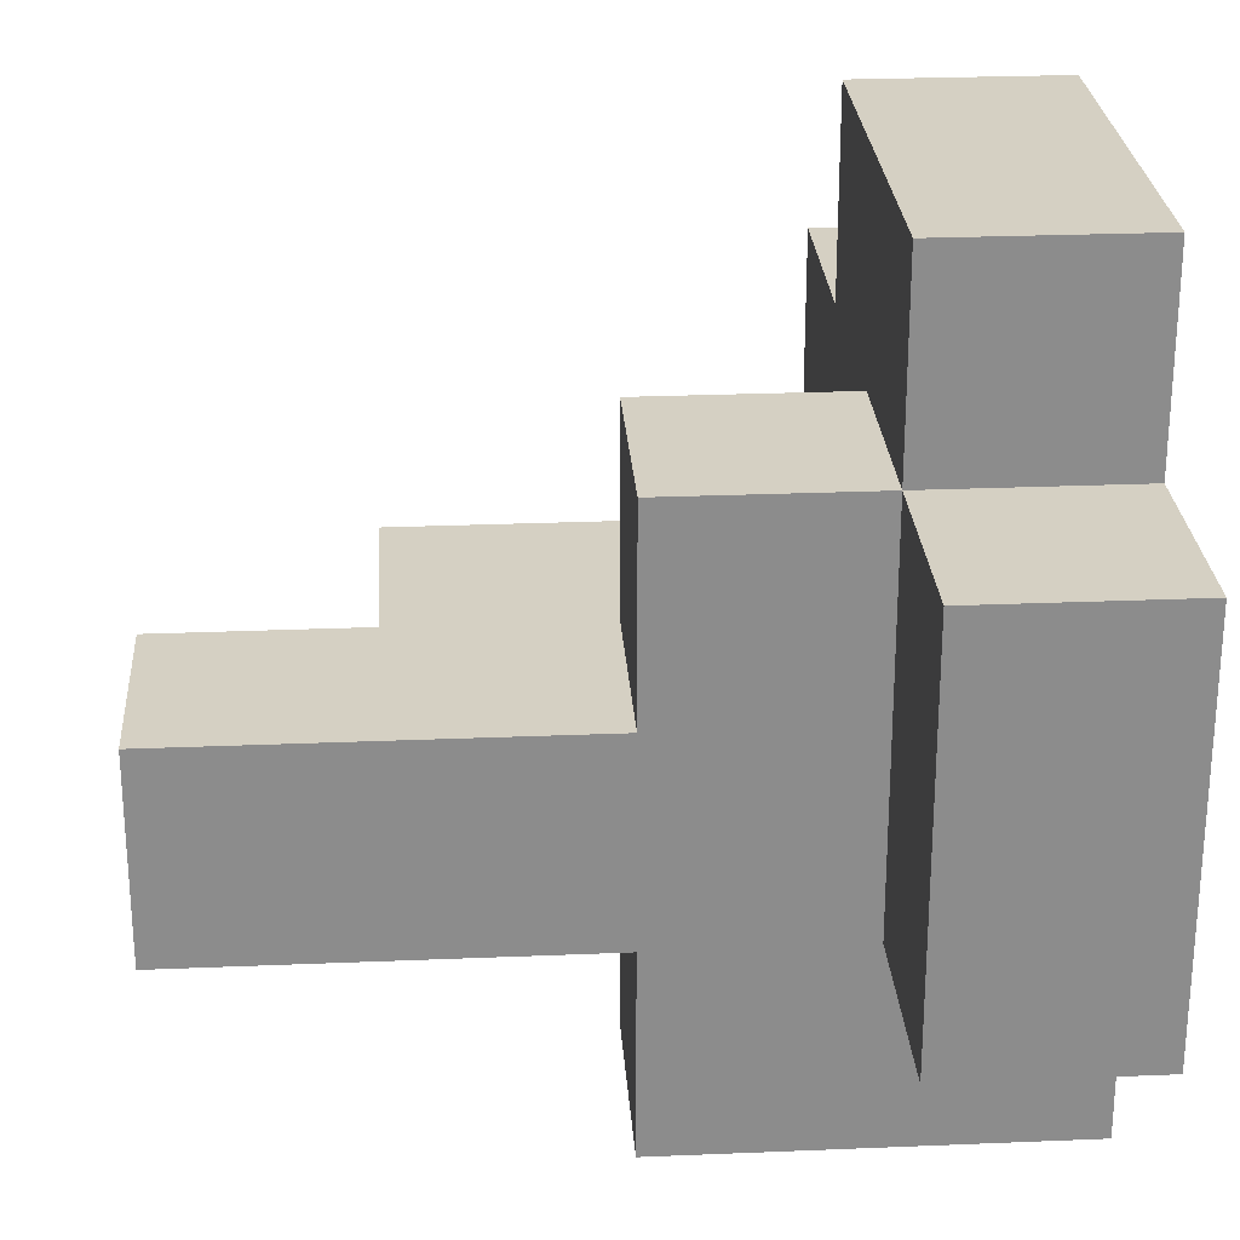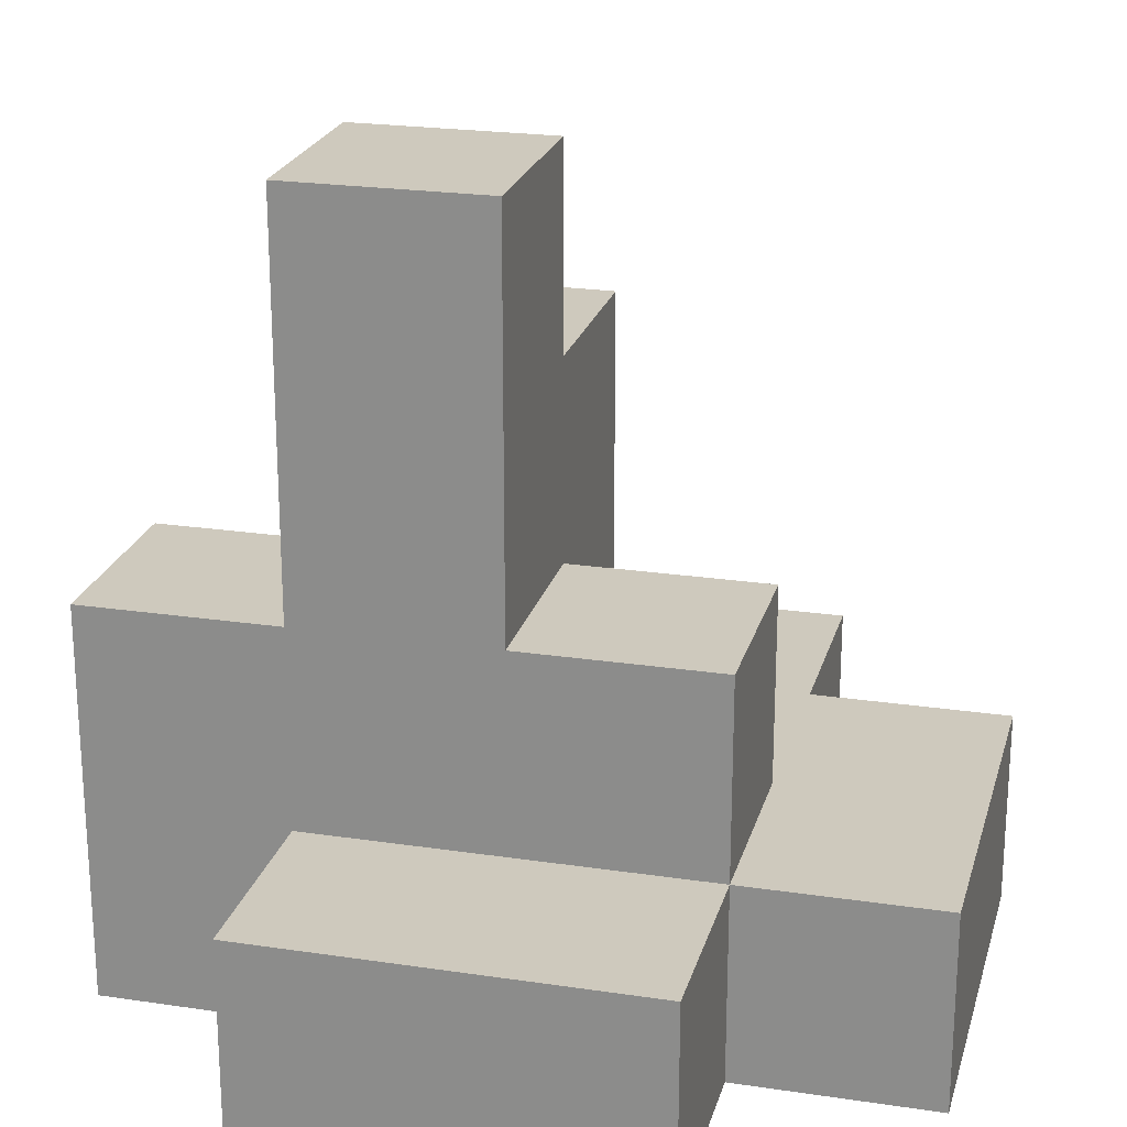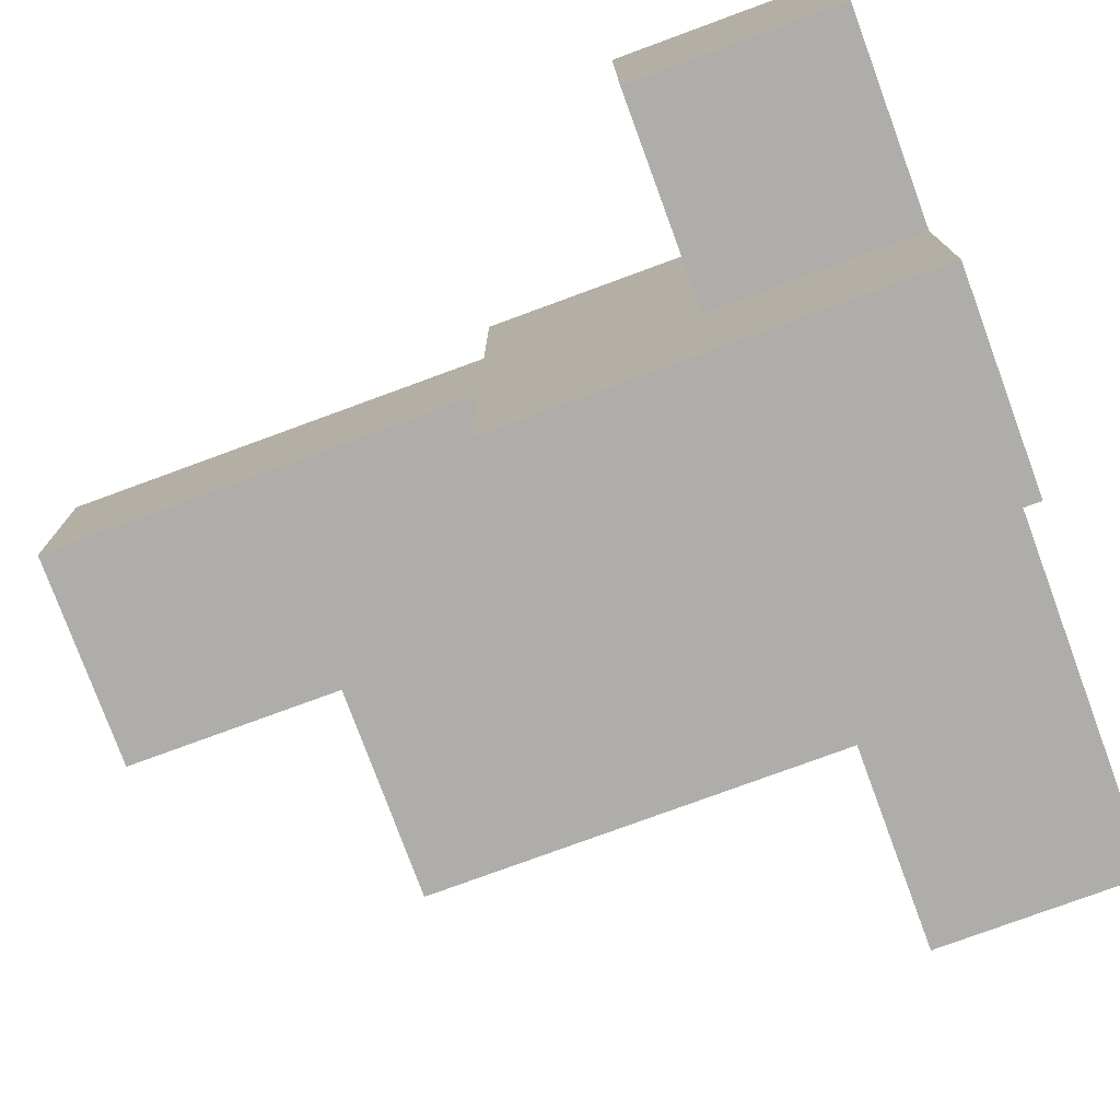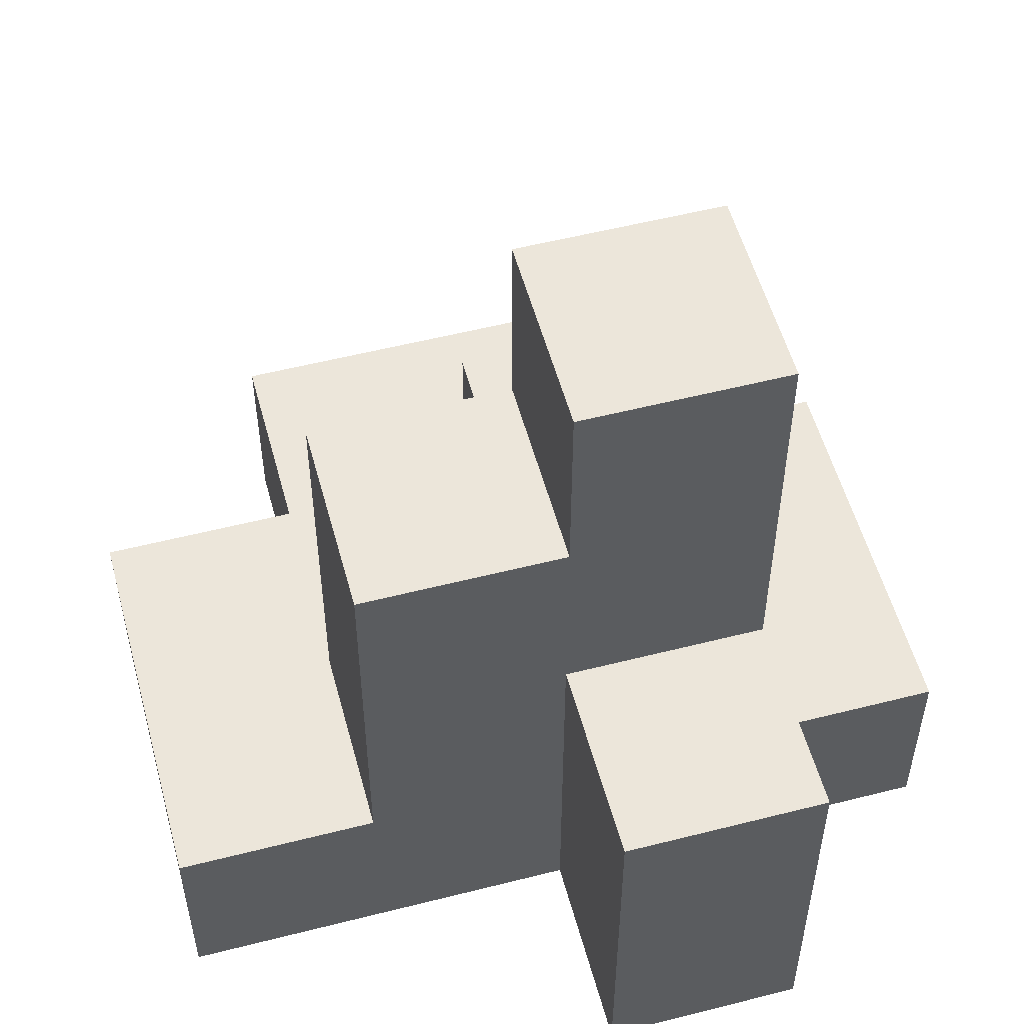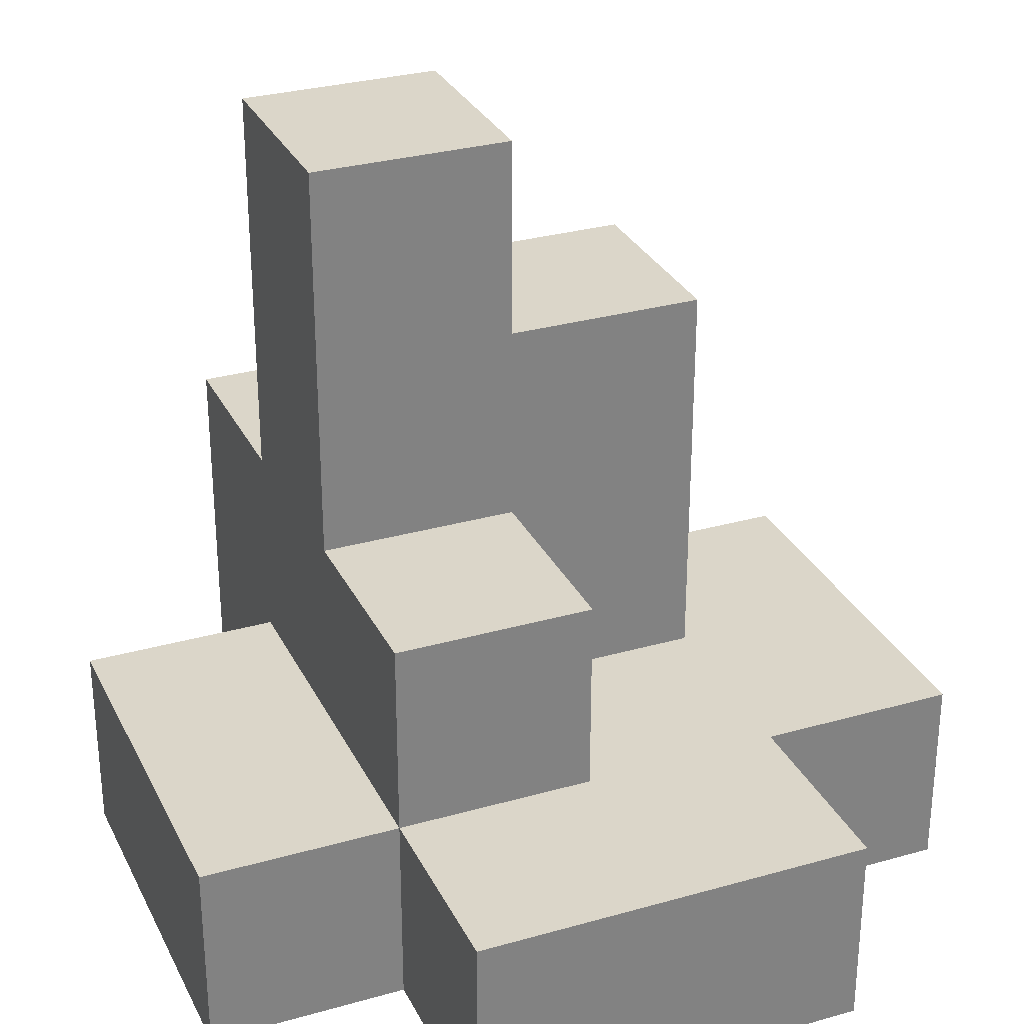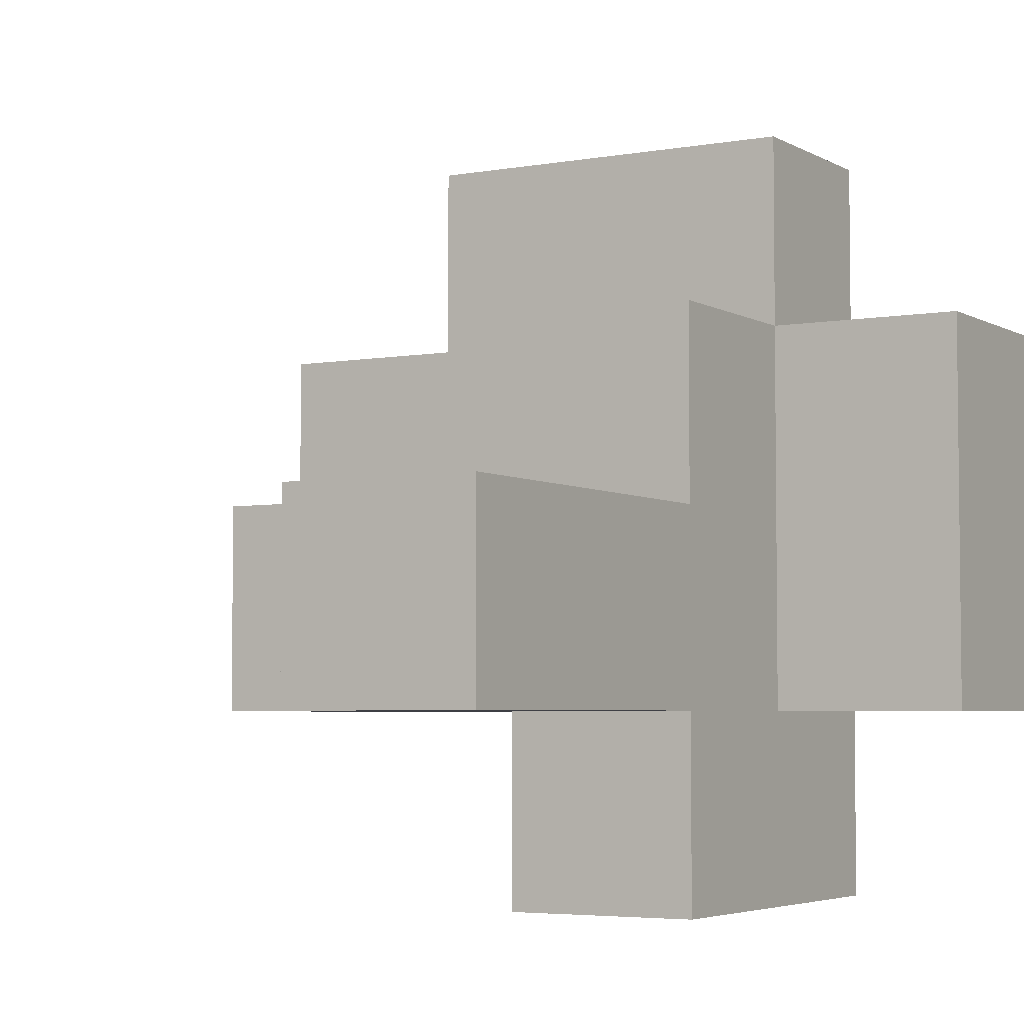
<metadata>
{"format":"obj","ext":"obj","renderer":"f3d","projection":"perspective","resolution":1024,"background":"white","views":[{"elev":26.1,"azim":-93.8,"up":"+Z"},{"elev":22.6,"azim":-75.6,"up":"+Y"},{"elev":-77.2,"azim":-69.8,"up":"+Z"},{"elev":54.4,"azim":164.9,"up":"+Y"},{"elev":30.0,"azim":-22.5,"up":"+Y"},{"elev":-4.4,"azim":-149.6,"up":"+Z"}]}
</metadata>
<code>
o
v 0.3 2 -0.4
v 0.3 2 -0.6
v 0.3 2.1 -0.4
v 0.3 2.1 -0.6
v 0.4 2 -0.3
v 0.4 2 -0.4
v 0.4 2 -0.6
v 0.4 2 -0.7
v 0.4 2.1 -0.3
v 0.4 2.1 -0.4
v 0.4 2.1 -0.6
v 0.4 2.2 -0.4
v 0.4 2.2 -0.5
v 0.4 2.2 -0.6
v 0.4 2.2 -0.7
v 0.4 2.4 -0.5
v 0.4 2.4 -0.6
v 0.5 2 -0.6
v 0.5 2 -0.7
v 0.5 2.1 -0.4
v 0.5 2.1 -0.5
v 0.5 2.2 -0.4
v 0.5 2.2 -0.5
v 0.5 2.2 -0.6
v 0.5 2.2 -0.7
v 0.5 2.3 -0.5
v 0.5 2.3 -0.6
v 0.5 2.4 -0.5
v 0.5 2.4 -0.6
v 0.6 2 -0.3
v 0.6 2 -0.4
v 0.6 2.1 -0.3
v 0.6 2.1 -0.4
v 0.6 2.1 -0.5
v 0.6 2.1 -0.6
v 0.6 2.3 -0.5
v 0.6 2.3 -0.6
v 0.7 2 -0.4
v 0.7 2 -0.6
v 0.7 2.1 -0.4
v 0.7 2.1 -0.6
v 0.4 2 -0.3
v 0.4 2.1 -0.3
v 0.6 2 -0.3
v 0.6 2.1 -0.3
v 0.3 2 -0.4
v 0.3 2.1 -0.4
v 0.4 2 -0.4
v 0.4 2.1 -0.4
v 0.4 2.2 -0.4
v 0.5 2.1 -0.4
v 0.5 2.2 -0.4
v 0.6 2 -0.4
v 0.6 2.1 -0.4
v 0.7 2 -0.4
v 0.7 2.1 -0.4
v 0.4 2.2 -0.5
v 0.4 2.4 -0.5
v 0.5 2.1 -0.5
v 0.5 2.2 -0.5
v 0.5 2.3 -0.5
v 0.5 2.4 -0.5
v 0.6 2.1 -0.5
v 0.6 2.3 -0.5
v 0.3 2 -0.6
v 0.3 2.1 -0.6
v 0.4 2 -0.6
v 0.4 2.1 -0.6
v 0.4 2.2 -0.6
v 0.4 2.4 -0.6
v 0.5 2 -0.6
v 0.5 2.2 -0.6
v 0.5 2.3 -0.6
v 0.5 2.4 -0.6
v 0.6 2.1 -0.6
v 0.6 2.3 -0.6
v 0.7 2 -0.6
v 0.7 2.1 -0.6
v 0.4 2 -0.7
v 0.4 2.2 -0.7
v 0.5 2 -0.7
v 0.5 2.2 -0.7
v 0.4 2 -0.3
v 0.6 2 -0.3
v 0.3 2 -0.4
v 0.4 2 -0.4
v 0.6 2 -0.4
v 0.7 2 -0.4
v 0.3 2 -0.6
v 0.4 2 -0.6
v 0.5 2 -0.6
v 0.7 2 -0.6
v 0.4 2 -0.7
v 0.5 2 -0.7
v 0.4 2.1 -0.3
v 0.6 2.1 -0.3
v 0.3 2.1 -0.4
v 0.4 2.1 -0.4
v 0.5 2.1 -0.4
v 0.6 2.1 -0.4
v 0.7 2.1 -0.4
v 0.5 2.1 -0.5
v 0.6 2.1 -0.5
v 0.3 2.1 -0.6
v 0.4 2.1 -0.6
v 0.6 2.1 -0.6
v 0.7 2.1 -0.6
v 0.4 2.2 -0.4
v 0.5 2.2 -0.4
v 0.4 2.2 -0.5
v 0.5 2.2 -0.5
v 0.4 2.2 -0.6
v 0.5 2.2 -0.6
v 0.4 2.2 -0.7
v 0.5 2.2 -0.7
v 0.5 2.3 -0.5
v 0.6 2.3 -0.5
v 0.5 2.3 -0.6
v 0.6 2.3 -0.6
v 0.4 2.4 -0.5
v 0.5 2.4 -0.5
v 0.4 2.4 -0.6
v 0.5 2.4 -0.6
f 3 2 1
f 4 2 3
f 9 6 5
f 10 6 9
f 11 8 7
f 12 11 10
f 13 11 12
f 14 8 11
f 14 11 13
f 15 8 14
f 16 14 13
f 17 14 16
f 20 21 22
f 22 21 23
f 18 19 24
f 24 19 25
f 26 27 28
f 28 27 29
f 30 31 32
f 32 31 33
f 34 35 36
f 36 35 37
f 38 39 40
f 40 39 41
f 44 43 42
f 45 43 44
f 48 47 46
f 49 47 48
f 51 50 49
f 52 50 51
f 55 54 53
f 56 54 55
f 60 58 57
f 61 58 60
f 62 58 61
f 63 60 59
f 63 61 60
f 64 61 63
f 65 66 67
f 67 66 68
f 69 70 72
f 72 70 73
f 73 70 74
f 71 72 75
f 72 73 75
f 75 73 76
f 71 75 77
f 77 75 78
f 79 80 81
f 81 80 82
f 86 84 83
f 87 84 86
f 89 86 85
f 89 88 87
f 89 87 86
f 90 88 89
f 91 88 90
f 92 88 91
f 93 91 90
f 94 91 93
f 95 96 98
f 98 96 99
f 99 96 100
f 100 101 102
f 99 100 102
f 102 101 103
f 97 98 104
f 104 98 105
f 103 101 106
f 106 101 107
f 108 109 110
f 110 109 111
f 112 113 114
f 114 113 115
f 116 117 118
f 118 117 119
f 120 121 122
f 122 121 123

</code>
